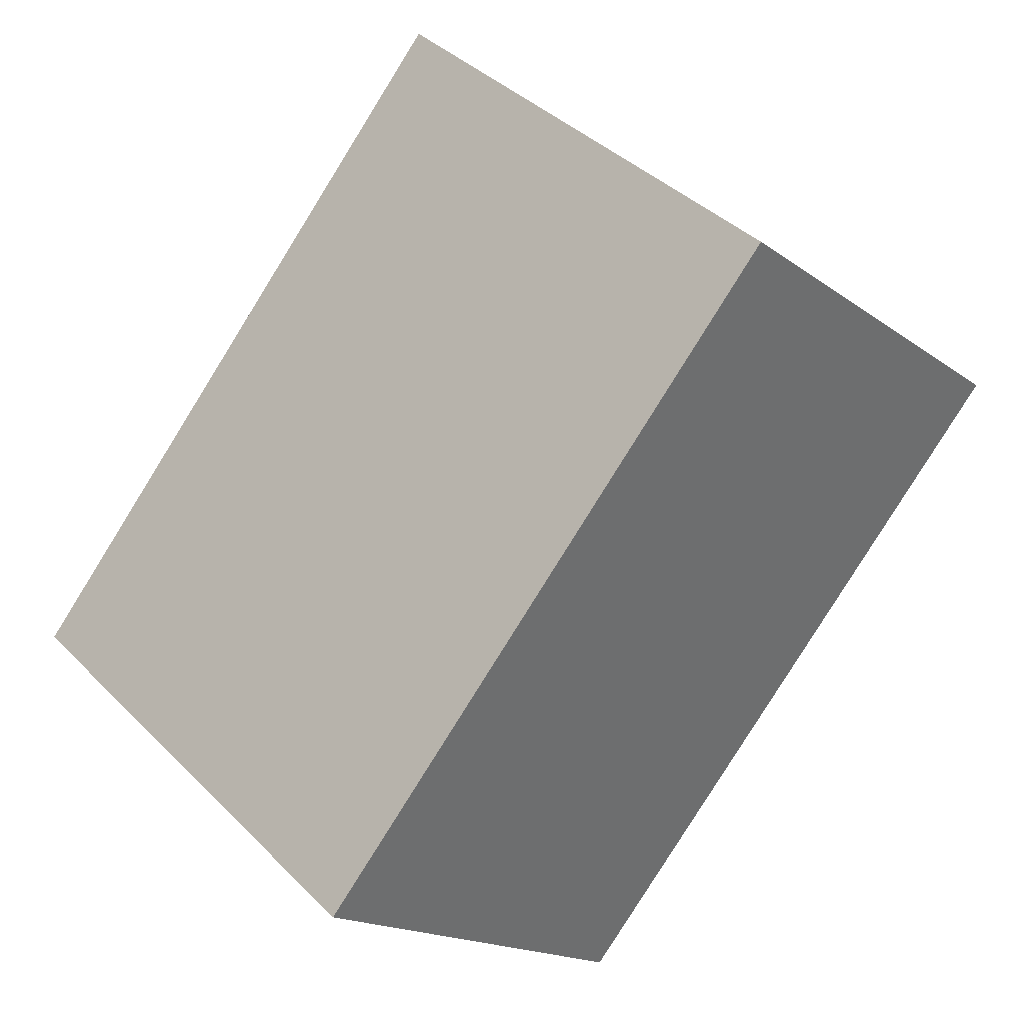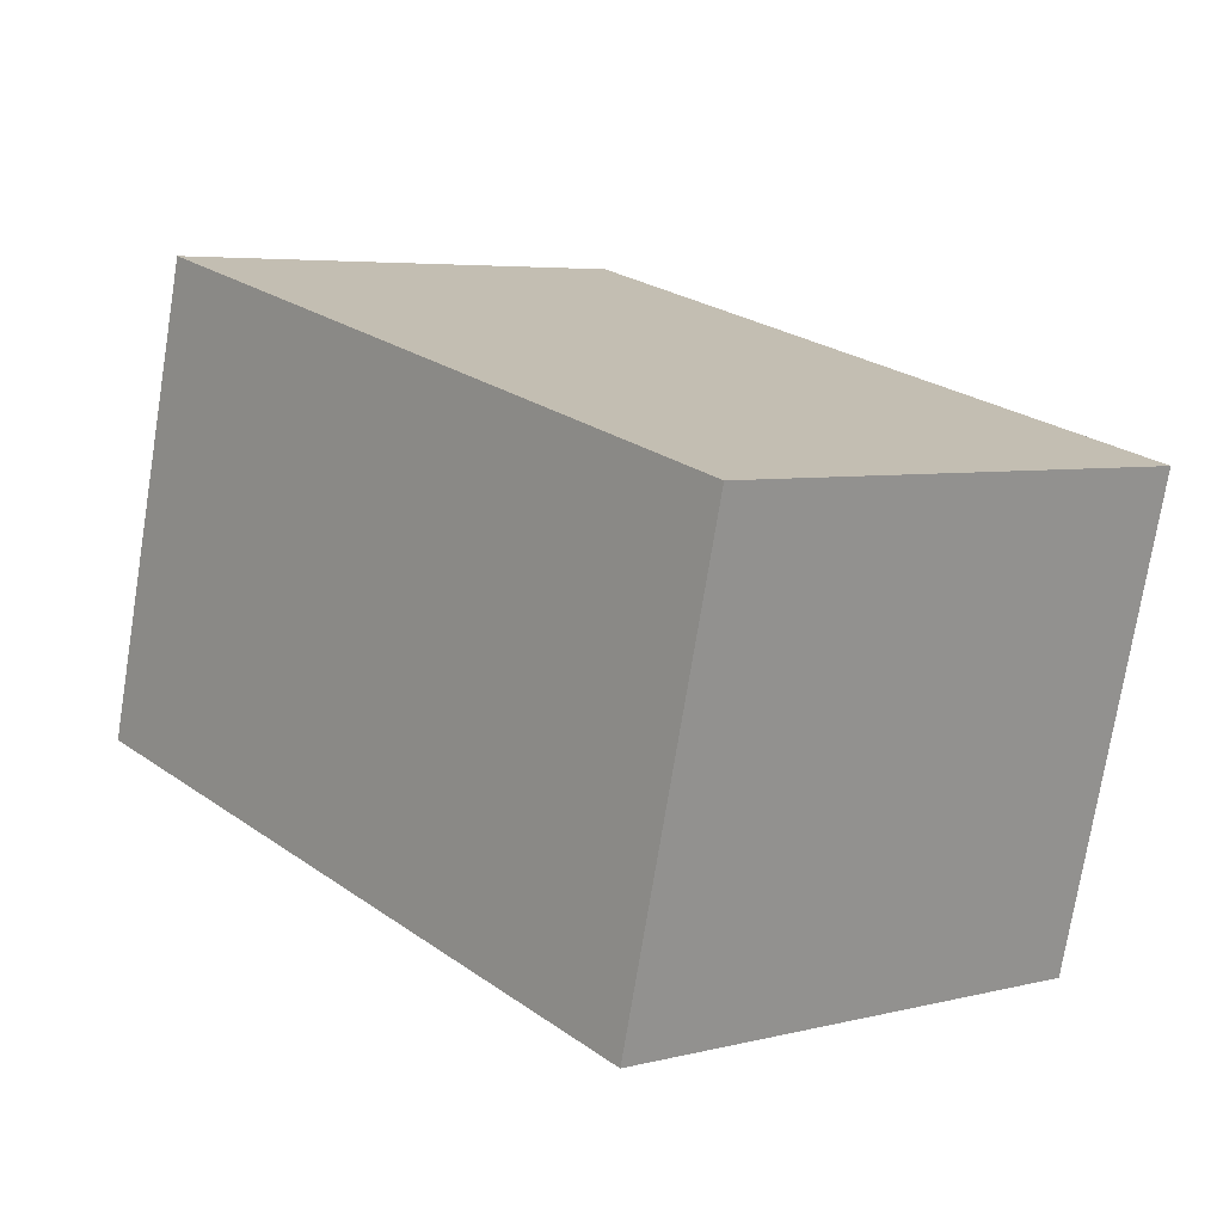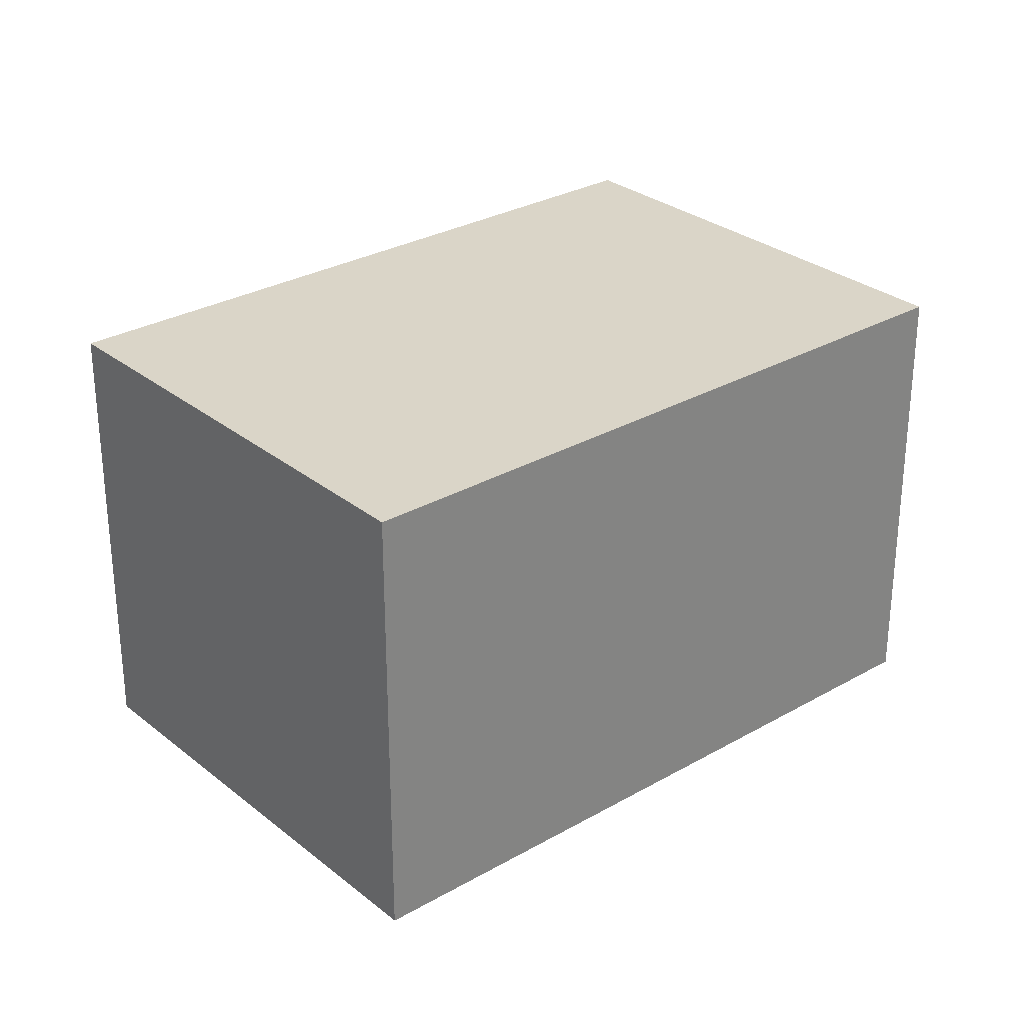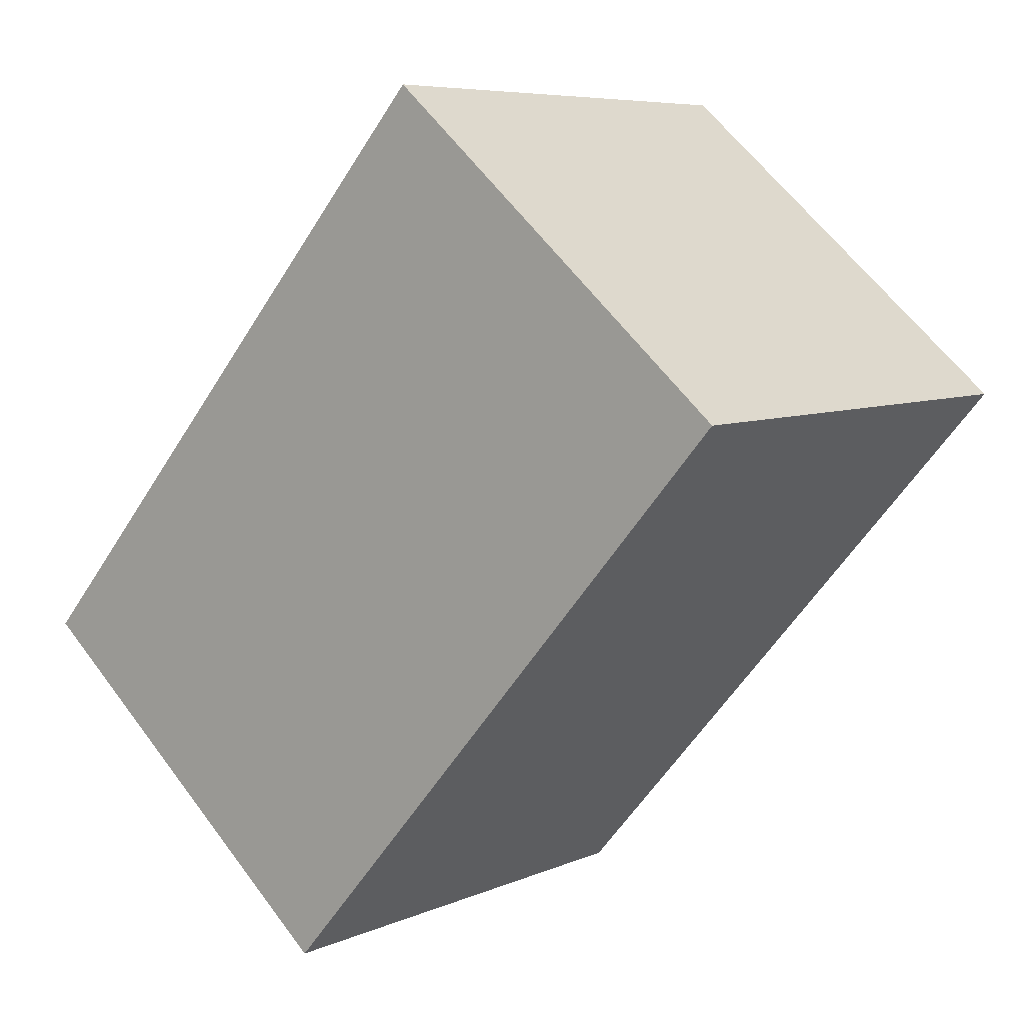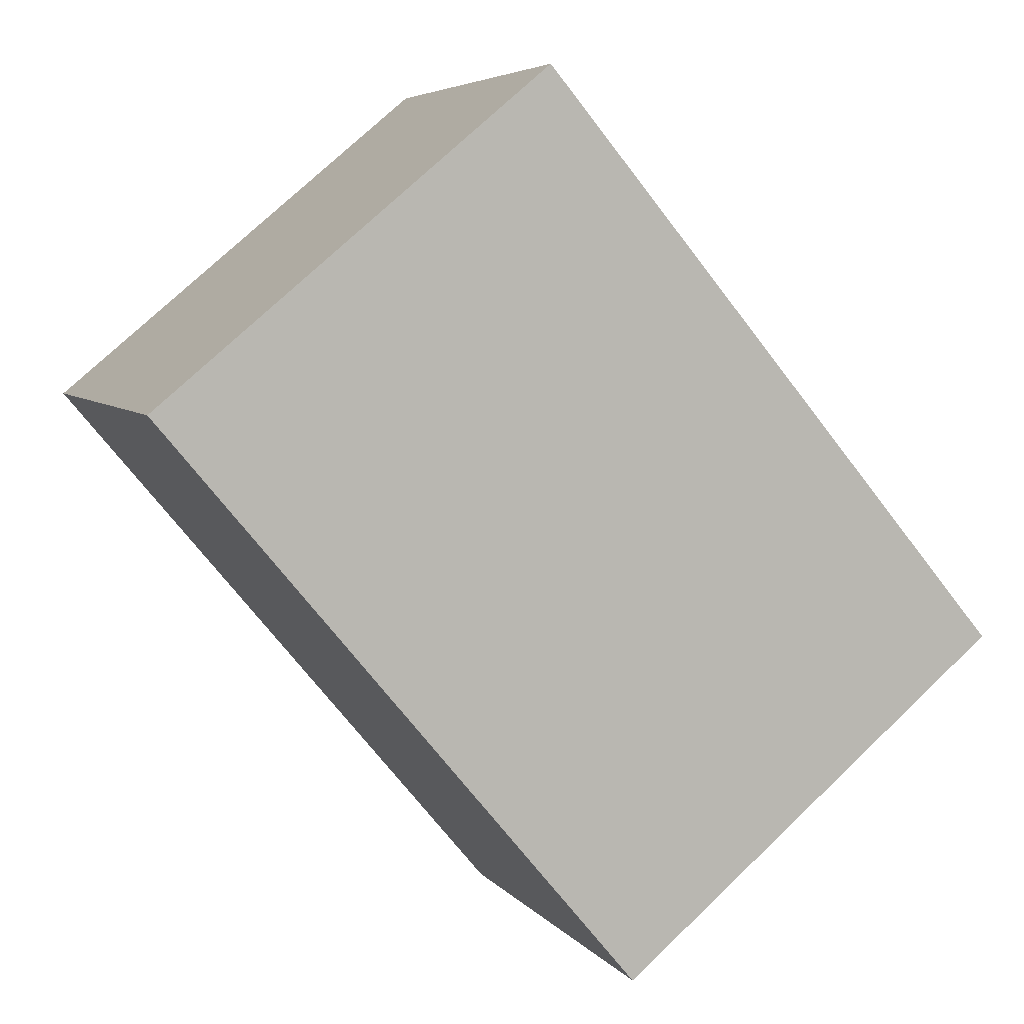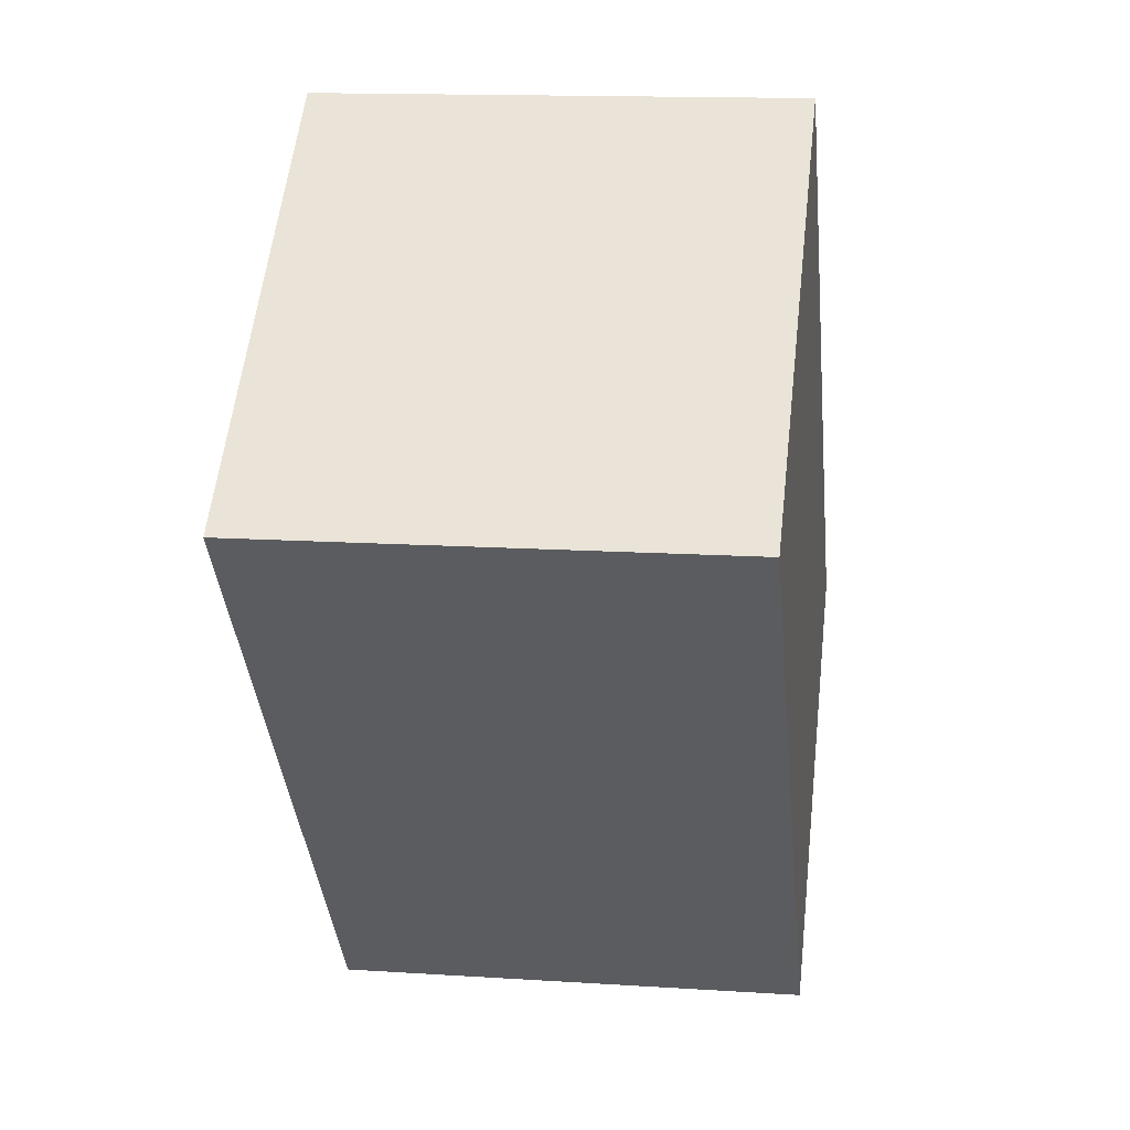
<metadata>
{"format":"obj","ext":"obj","renderer":"f3d","projection":"perspective","resolution":1024,"background":"white","views":[{"elev":-16.8,"azim":-145.3,"up":"+Z"},{"elev":-74.5,"azim":-9.2,"up":"+Z"},{"elev":29.2,"azim":9.7,"up":"+Y"},{"elev":61.3,"azim":143.5,"up":"+Z"},{"elev":5.4,"azim":-19.7,"up":"+Z"},{"elev":14.1,"azim":-81.8,"up":"+Z"}]}
</metadata>
<code>
v  1.959 1.901 -2.339
v  1.597 1.901 1.336
v  3.555 1.901 -1.003
v  0 1.901 1.164e-16
v  3.555 6.142e-17 -1.003
v  1.959 1.432e-16 -2.339
v  0 0 0
v  1.597 -8.181e-17 1.336
g defaultobject
f 1 2 3
f 2 1 4
f 5 1 3
f 1 5 6
f 6 4 1
f 4 6 7
f 7 2 4
f 2 7 8
f 8 3 2
f 3 8 5
f 8 6 5
f 6 8 7

</code>
